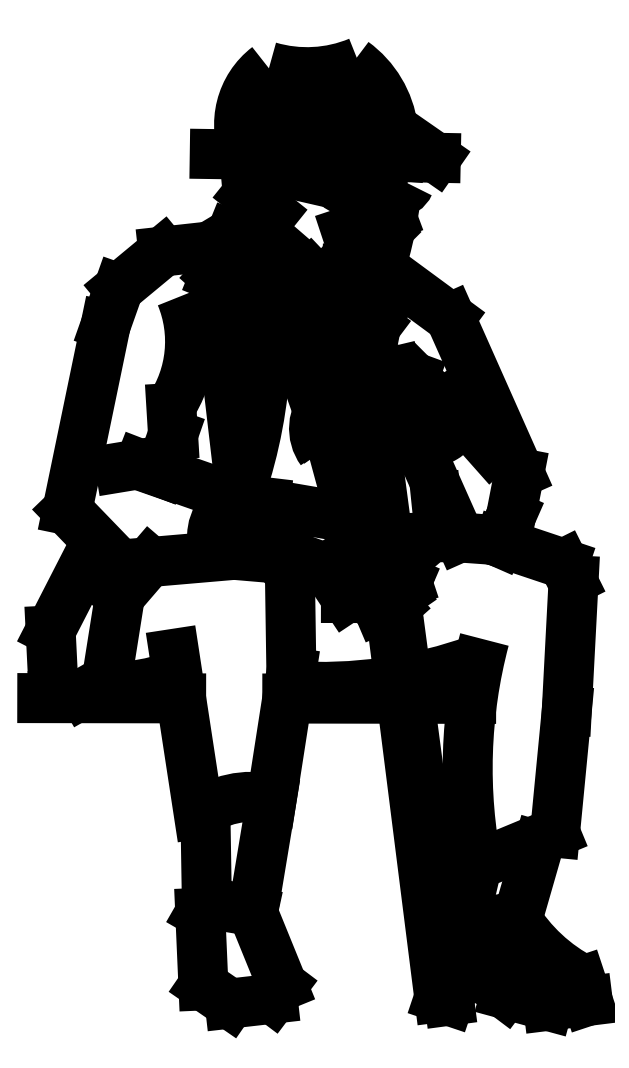
<metadata>
{"format":"dxf","ext":"dxf","renderer":"ezdxf+matplotlib","layout":"modelspace","background":"white","min_lineweight":24,"dpi":150}
</metadata>
<code>
0
SECTION
2
ENTITIES
0
LINE
8
0
10
8.759
20
4.828
30
0
11
8.818
21
4.694
31
0
0
ARC
8
0
10
8.775
20
4.869
30
0
40
0.04411
50
248.5
51
353.6
0
LINE
8
0
10
8.901
20
4.782
30
0
11
8.806
21
4.996
31
0
0
LINE
8
0
10
8.817
20
4.857
30
0
11
8.801
21
4.882
31
0
0
ARC
8
0
10
8.77
20
4.882
30
0
40
0.04403
50
261.1
51
338.2
0
LINE
8
0
10
8.749
20
4.472
30
0
11
8.834
21
4.472
31
0
0
ARC
8
0
10
8.628
20
5.121
30
0
40
0.633
50
266.2
51
289.9
0
ARC
8
0
10
8.79
20
4.021
30
0
40
0.6736
50
82.89
51
95.03
0
LINE
8
0
10
8.694
20
4.914
30
0
11
8.679
21
4.897
31
0
0
LINE
8
0
10
8.696
20
4.901
30
0
11
8.689
21
4.894
31
0
0
LINE
8
0
10
8.709
20
4.9
30
0
11
8.696
21
4.901
31
0
0
LINE
8
0
10
8.686
20
4.831
30
0
11
8.724
21
4.896
31
0
0
LINE
8
0
10
8.694
20
4.825
30
0
11
8.73
21
4.876
31
0
0
LINE
8
0
10
8.706
20
4.815
30
0
11
8.735
21
4.858
31
0
0
LINE
8
0
10
8.68
20
4.836
30
0
11
8.705
21
4.813
31
0
0
LINE
8
0
10
8.669
20
4.723
30
0
11
8.68
21
4.814
31
0
0
LINE
8
0
10
8.643
20
4.817
30
0
11
8.669
21
4.723
31
0
0
LINE
8
0
10
8.786
20
4.749
30
0
11
8.791
21
4.695
31
0
0
LINE
8
0
10
8.731
20
4.922
30
0
11
8.694
21
4.914
31
0
0
LINE
8
0
10
8.68
20
4.836
30
0
11
8.709
21
4.9
31
0
0
LINE
8
0
10
8.534
20
4.177
30
0
11
8.575
21
4.077
31
0
0
LINE
8
0
10
8.575
20
4.077
30
0
11
8.561
21
4.059
31
0
0
LINE
8
0
10
8.561
20
4.059
30
0
11
8.502
21
4.053
31
0
0
LINE
8
0
10
8.502
20
4.053
30
0
11
8.466
21
4.078
31
0
0
LINE
8
0
10
8.466
20
4.078
30
0
11
8.462
21
4.177
31
0
0
LINE
8
0
10
8.462
20
4.177
30
0
11
8.471
21
4.193
31
0
0
LINE
8
0
10
8.471
20
4.193
30
0
11
8.534
21
4.18
31
0
0
LINE
8
0
10
8.534
20
4.18
30
0
11
8.559
21
4.332
31
0
0
ARC
8
0
10
8.532
20
4.215
30
0
40
0.1216
50
76.97
51
127.9
0
LINE
8
0
10
8.469
20
4.318
30
0
11
8.471
21
4.193
31
0
0
LINE
8
0
10
8.46
20
4.314
30
0
11
8.426
21
4.534
31
0
0
LINE
8
0
10
8.549
20
4.683
30
0
11
8.585
21
4.645
31
0
0
LINE
8
0
10
8.585
20
4.645
30
0
11
8.587
21
4.508
31
0
0
LINE
8
0
10
8.587
20
4.508
30
0
11
8.559
21
4.332
31
0
0
LINE
8
0
10
8.806
20
4.996
30
0
11
8.704
21
5.071
31
0
0
LINE
8
0
10
8.704
20
5.071
30
0
11
8.695
21
5.06
31
0
0
LINE
8
0
10
8.695
20
5.06
30
0
11
8.704
21
5.01
31
0
0
LINE
8
0
10
8.704
20
5.01
30
0
11
8.685
21
4.998
31
0
0
LINE
8
0
10
8.685
20
4.998
30
0
11
8.704
21
4.985
31
0
0
LINE
8
0
10
8.704
20
4.985
30
0
11
8.692
21
4.928
31
0
0
LINE
8
0
10
8.731
20
4.923
30
0
11
8.756
21
4.914
31
0
0
LINE
8
0
10
8.756
20
4.914
30
0
11
8.796
21
4.873
31
0
0
LINE
8
0
10
8.531
20
5.128
30
0
11
8.475
21
5.094
31
0
0
LINE
8
0
10
8.475
20
5.094
30
0
11
8.411
21
5.087
31
0
0
LINE
8
0
10
8.411
20
5.087
30
0
11
8.349
21
5.036
31
0
0
LINE
8
0
10
8.349
20
5.036
30
0
11
8.331
21
4.985
31
0
0
LINE
8
0
10
8.331
20
4.985
30
0
11
8.279
21
4.731
31
0
0
LINE
8
0
10
8.279
20
4.731
30
0
11
8.351
21
4.656
31
0
0
LINE
8
0
10
8.351
20
4.656
30
0
11
8.481
21
4.667
31
0
0
LINE
8
0
10
8.504
20
5.11
30
0
11
8.481
21
5.053
31
0
0
LINE
8
0
10
8.481
20
5.053
30
0
11
8.504
21
5.033
31
0
0
LINE
8
0
10
8.504
20
5.033
30
0
11
8.486
21
5.026
31
0
0
LINE
8
0
10
8.486
20
5.026
30
0
11
8.517
21
4.758
31
0
0
LINE
8
0
10
8.517
20
4.758
30
0
11
8.542
21
4.871
31
0
0
ARC
8
0
10
7.893
20
4.97
30
0
40
0.6596
50
341.2
51
13.62
0
LINE
8
0
10
8.531
20
5.128
30
0
11
8.624
21
4.867
31
0
0
LINE
8
0
10
8.567
20
5.014
30
0
11
8.613
21
5.057
31
0
0
LINE
8
0
10
8.613
20
5.057
30
0
11
8.531
21
5.128
31
0
0
LINE
8
0
10
8.597
20
5.039
30
0
11
8.613
21
4.998
31
0
0
LINE
8
0
10
8.613
20
4.998
30
0
11
8.606
21
4.921
31
0
0
ARC
8
0
10
8.537
20
4.694
30
0
40
0.05948
50
117
51
203.9
0
ARC
8
0
10
8.628
20
4.686
30
0
40
0.09022
50
143.6
51
190.7
0
LINE
8
0
10
8.537
20
4.667
30
0
11
8.483
21
4.672
31
0
0
LINE
8
0
10
8.551
20
4.742
30
0
11
8.513
21
4.747
31
0
0
LINE
8
0
10
8.513
20
4.747
30
0
11
8.408
21
4.783
31
0
0
LINE
8
0
10
8.408
20
4.783
30
0
11
8.379
21
4.795
31
0
0
LINE
8
0
10
8.379
20
4.795
30
0
11
8.352
21
4.79
31
0
0
LINE
8
0
10
8.406
20
4.783
30
0
11
8.424
21
4.835
31
0
0
LINE
8
0
10
8.424
20
4.835
30
0
11
8.422
21
4.872
31
0
0
ARC
8
0
10
8.284
20
4.963
30
0
40
0.1639
50
326.1
51
22.42
0
ARC
8
0
10
8.662
20
5.127
30
0
40
0.06766
50
226.4
51
318.8
0
LINE
8
0
10
8.611
20
5.057
30
0
11
8.64
21
5.051
31
0
0
LINE
8
0
10
8.64
20
5.051
30
0
11
8.654
21
5.057
31
0
0
LINE
8
0
10
8.638
20
5.053
30
0
11
8.656
21
5.001
31
0
0
LINE
8
0
10
8.663
20
5.062
30
0
11
8.653
21
4.892
31
0
0
LINE
8
0
10
8.642
20
5.03
30
0
11
8.629
21
4.994
31
0
0
LINE
8
0
10
8.629
20
4.994
30
0
11
8.649
21
4.899
31
0
0
LINE
8
0
10
8.705
20
4.813
30
0
11
8.72
21
4.813
31
0
0
LINE
8
0
10
8.72
20
4.813
30
0
11
8.753
21
4.853
31
0
0
LINE
8
0
10
8.753
20
4.853
30
0
11
8.766
21
4.825
31
0
0
ARC
8
0
10
8.76
20
4.894
30
0
40
0.03947
50
256.4
51
346.9
0
ARC
8
0
10
8.671
20
4.843
30
0
40
0.0528
50
53.39
51
216.1
0
LINE
8
0
10
8.553
20
4.74
30
0
11
8.687
21
4.717
31
0
0
LINE
8
0
10
8.687
20
4.717
30
0
11
8.753
21
4.671
31
0
0
LINE
8
0
10
8.753
20
4.671
30
0
11
8.737
21
4.658
31
0
0
LINE
8
0
10
8.737
20
4.658
30
0
11
8.701
21
4.708
31
0
0
LINE
8
0
10
8.737
20
4.66
30
0
11
8.746
21
4.633
31
0
0
LINE
8
0
10
8.746
20
4.633
30
0
11
8.739
21
4.617
31
0
0
LINE
8
0
10
8.739
20
4.619
30
0
11
8.73
21
4.599
31
0
0
LINE
8
0
10
8.73
20
4.599
30
0
11
8.674
21
4.663
31
0
0
LINE
8
0
10
8.723
20
4.601
30
0
11
8.707
21
4.594
31
0
0
LINE
8
0
10
8.707
20
4.594
30
0
11
8.66
21
4.644
31
0
0
LINE
8
0
10
8.689
20
4.61
30
0
11
8.662
21
4.61
31
0
0
LINE
8
0
10
8.662
20
4.61
30
0
11
8.635
21
4.651
31
0
0
LINE
8
0
10
8.635
20
4.651
30
0
11
8.578
21
4.672
31
0
0
LINE
8
0
10
8.578
20
4.672
30
0
11
8.54
21
4.676
31
0
0
LINE
8
0
10
8.694
20
4.823
30
0
11
8.71
21
4.701
31
0
0
LINE
8
0
10
8.79
20
4.061
30
0
11
8.804
21
4.057
31
0
0
LINE
8
0
10
8.804
20
4.057
30
0
11
8.732
21
4.602
31
0
0
ARC
8
0
10
8.667
20
4.84
30
0
40
0.04283
50
47.91
51
216.5
0
LINE
8
0
10
8.392
20
4.661
30
0
11
8.351
21
4.613
31
0
0
LINE
8
0
10
8.351
20
4.613
30
0
11
8.333
21
4.498
31
0
0
LINE
8
0
10
8.333
20
4.498
30
0
11
8.301
21
4.479
31
0
0
LINE
8
0
10
8.301
20
4.479
30
0
11
8.26
21
4.477
31
0
0
LINE
8
0
10
8.26
20
4.477
30
0
11
8.256
21
4.566
31
0
0
LINE
8
0
10
8.256
20
4.566
30
0
11
8.313
21
4.677
31
0
0
LINE
8
0
10
8.244
20
4.473
30
0
11
8.435
21
4.472
31
0
0
LINE
8
0
10
8.581
20
4.472
30
0
11
8.739
21
4.472
31
0
0
LINE
8
0
10
8.739
20
4.617
30
0
11
8.703
21
4.669
31
0
0
LINE
8
0
10
8.721
20
4.609
30
0
11
8.79
21
4.061
31
0
0
LINE
8
0
10
8.719
20
4.695
30
0
11
8.703
21
4.817
31
0
0
ARC
8
0
10
8.609
20
5.518
30
0
40
0.1847
50
253.7
51
292.5
0
ARC
8
0
10
8.593
20
5.239
30
0
40
0.1345
50
7.694
51
54.03
0
ARC
8
0
10
8.615
20
5.262
30
0
40
0.1
50
127.3
51
204.4
0
LINE
8
0
10
8.786
20
5.216
30
0
11
8.727
21
5.257
31
0
0
LINE
8
0
10
8.786
20
5.216
30
0
11
8.654
21
5.218
31
0
0
LINE
8
0
10
8.654
20
5.218
30
0
11
8.482
21
5.221
31
0
0
ARC
8
0
10
8.657
20
4.937
30
0
40
0.3605
50
81.09
51
113.1
0
ARC
8
0
10
8.693
20
4.979
30
0
40
0.2798
50
83.15
51
120.6
0
ARC
8
0
10
8.128
20
5.244
30
0
40
0.6079
50
344.8
51
352.8
0
LINE
8
0
10
8.527
20
5.207
30
0
11
8.527
21
5.196
31
0
0
LINE
8
0
10
8.527
20
5.196
30
0
11
8.55
21
5.2
31
0
0
LINE
8
0
10
8.525
20
5.191
30
0
11
8.527
21
5.166
31
0
0
LINE
8
0
10
8.527
20
5.166
30
0
11
8.561
21
5.139
31
0
0
LINE
8
0
10
8.545
20
5.141
30
0
11
8.54
21
5.128
31
0
0
ARC
8
0
10
8.673
20
5.204
30
0
40
0.03578
50
227.8
51
321.9
0
ARC
8
0
10
8.673
20
5.109
30
0
40
0.07715
50
70.13
51
109.7
0
ARC
8
0
10
8.731
20
5.188
30
0
40
0.01981
50
203.5
51
336.3
0
LINE
8
0
10
8.647
20
5.18
30
0
11
8.547
21
5.203
31
0
0
LINE
8
0
10
8.717
20
5.114
30
0
11
8.704
21
5.128
31
0
0
LINE
8
0
10
8.704
20
5.128
30
0
11
8.663
21
5.114
31
0
0
ARC
8
0
10
8.732
20
5.133
30
0
40
0.05155
50
72.82
51
114.1
0
LINE
8
0
10
8.711
20
5.173
30
0
11
8.724
21
5.137
31
0
0
ARC
8
0
10
8.312
20
4.867
30
0
40
0.3816
50
272.7
51
287.9
0
ARC
8
0
10
8.128
20
5.244
30
0
40
0.6079
50
354.4
51
357.4
0
LINE
8
0
10
8.819
20
4.864
30
0
11
8.862
21
4.815
31
0
0
ARC
8
0
10
9.523
20
4.376
30
0
40
0.6935
50
165.2
51
191.3
0
LINE
8
0
10
8.841
20
4.243
30
0
11
8.95
21
4.288
31
0
0
LINE
8
0
10
8.95
20
4.288
30
0
11
8.966
21
4.456
31
0
0
LINE
8
0
10
8.966
20
4.456
30
0
11
8.975
21
4.635
31
0
0
LINE
8
0
10
8.973
20
4.635
30
0
11
8.962
21
4.658
31
0
0
LINE
8
0
10
8.962
20
4.658
30
0
11
8.873
21
4.687
31
0
0
LINE
8
0
10
8.873
20
4.687
30
0
11
8.889
21
4.723
31
0
0
LINE
8
0
10
8.889
20
4.723
30
0
11
8.901
21
4.782
31
0
0
LINE
8
0
10
8.927
20
4.27
30
0
11
8.9
21
4.174
31
0
0
ARC
8
0
10
9.096
20
4.295
30
0
40
0.236
50
211.5
51
242.7
0
LINE
8
0
10
8.986
20
4.083
30
0
11
8.995
21
4.056
31
0
0
LINE
8
0
10
8.995
20
4.056
30
0
11
8.94
21
4.05
31
0
0
LINE
8
0
10
8.94
20
4.05
30
0
11
8.881
21
4.065
31
0
0
LINE
8
0
10
8.881
20
4.065
30
0
11
8.854
21
4.086
31
0
0
LINE
8
0
10
8.854
20
4.086
30
0
11
8.818
21
4.091
31
0
0
LINE
8
0
10
8.818
20
4.091
30
0
11
8.811
21
4.154
31
0
0
LINE
8
0
10
8.811
20
4.154
30
0
11
8.827
21
4.177
31
0
0
LINE
8
0
10
8.827
20
4.177
30
0
11
8.843
21
4.245
31
0
0
ARC
8
0
10
8.862
20
4.247
30
0
40
0.07929
50
242.1
51
289.5
0
ARC
8
0
10
8.967
20
4.187
30
0
40
0.1036
50
202.2
51
253
0
ENDSEC
0
EOF

</code>
